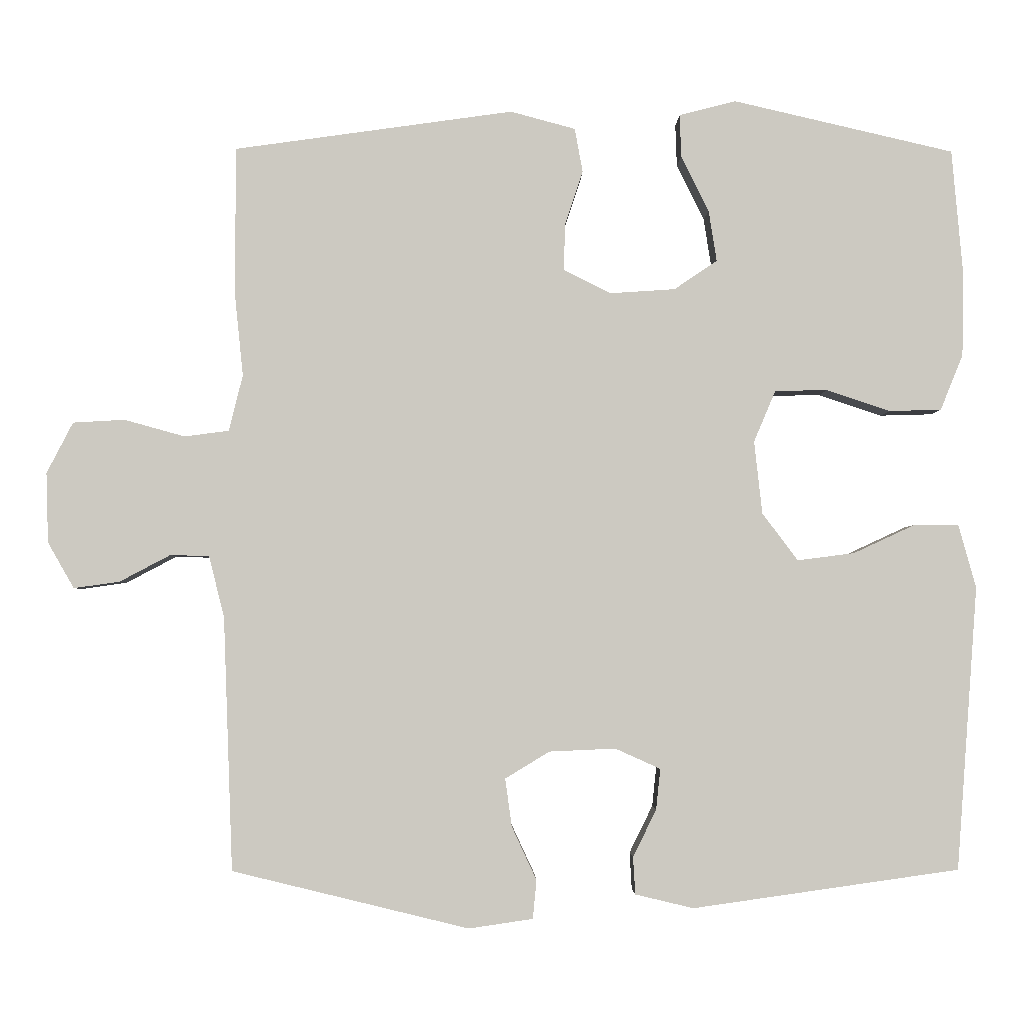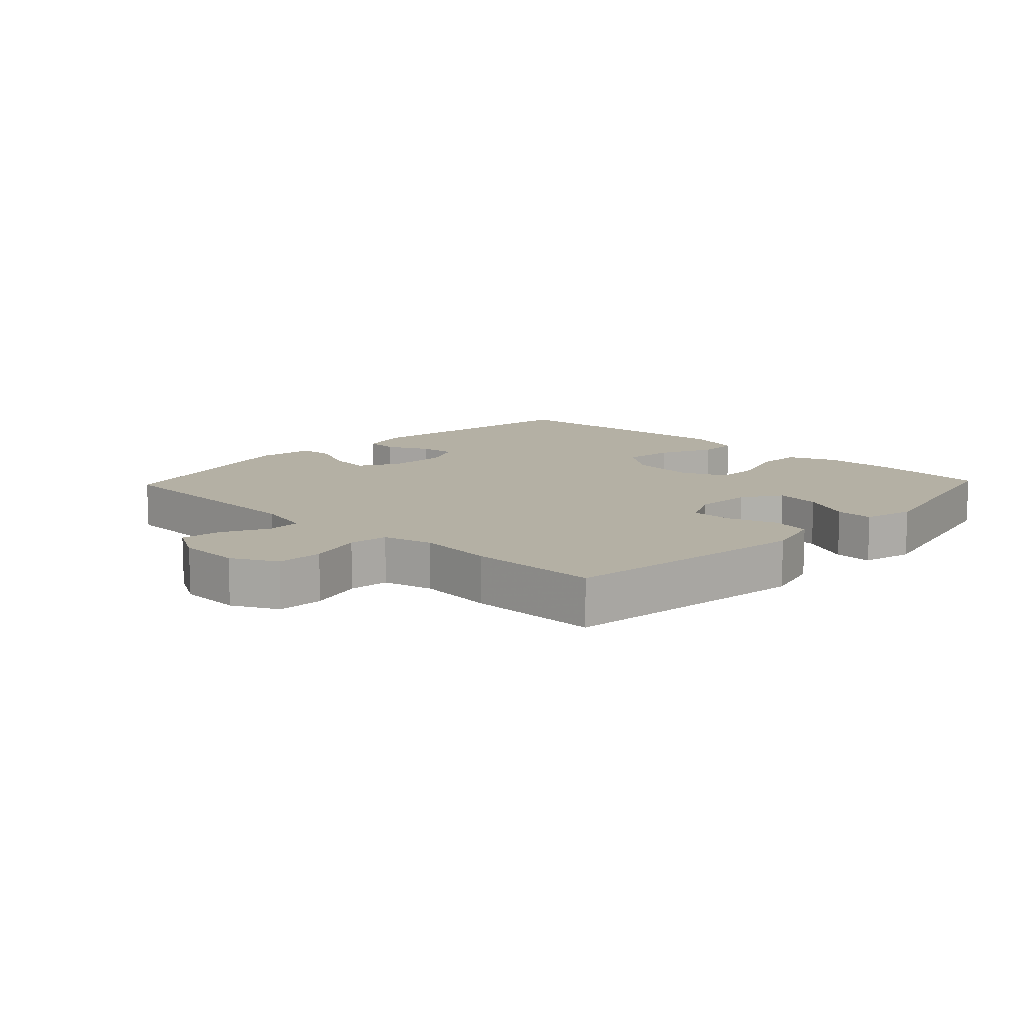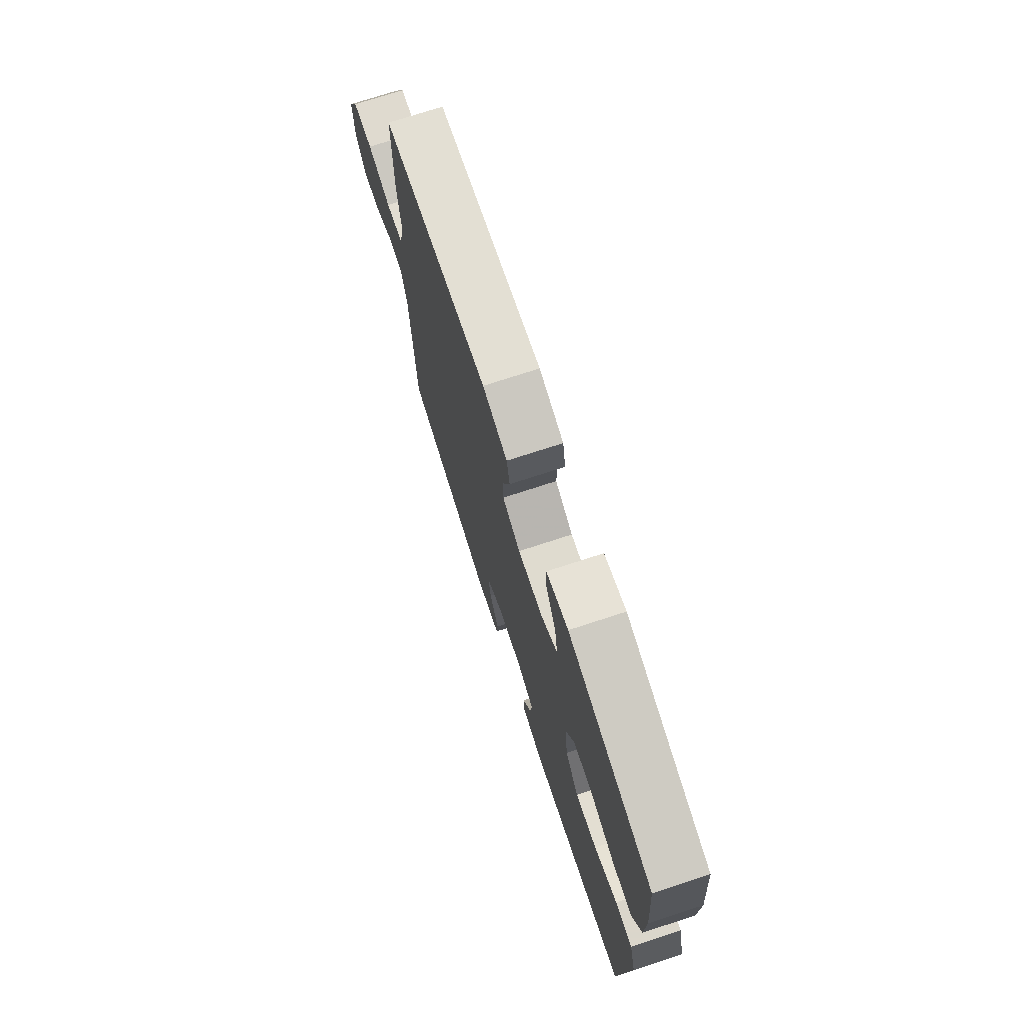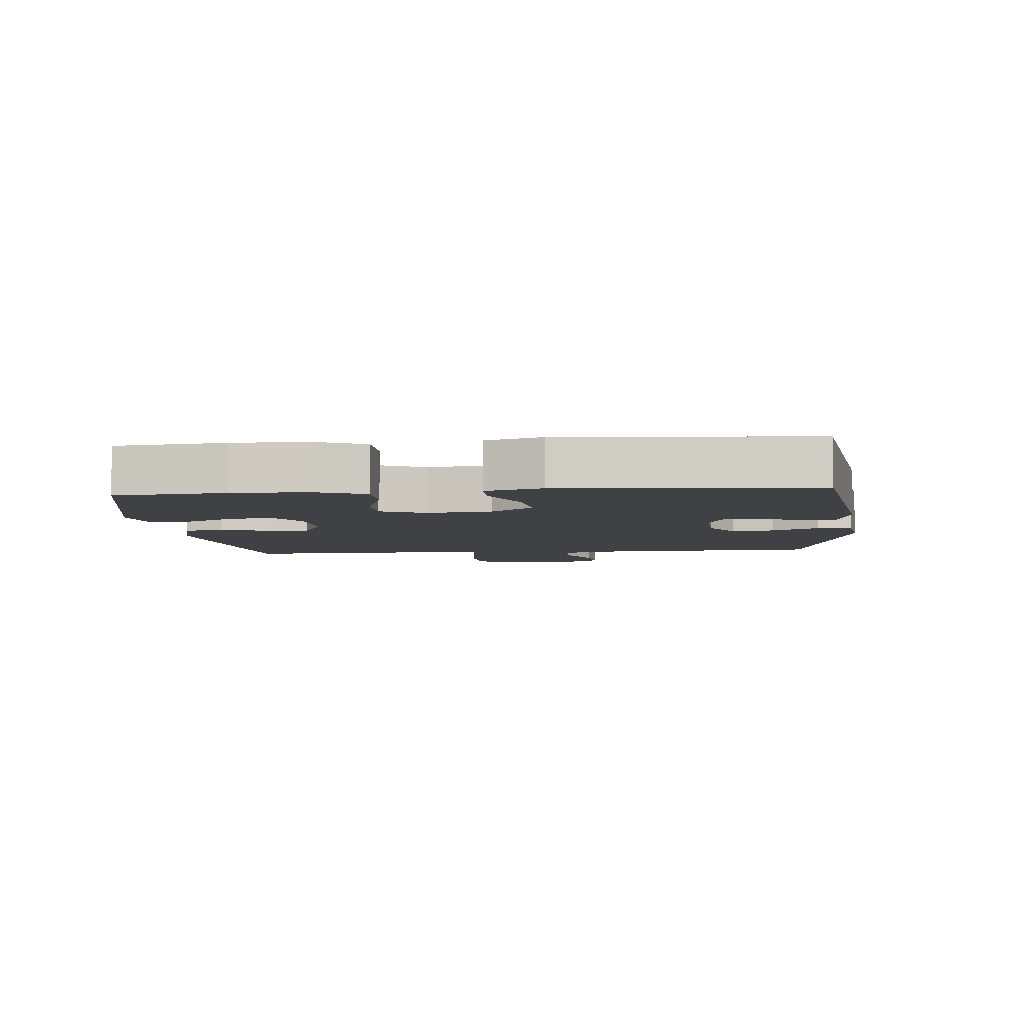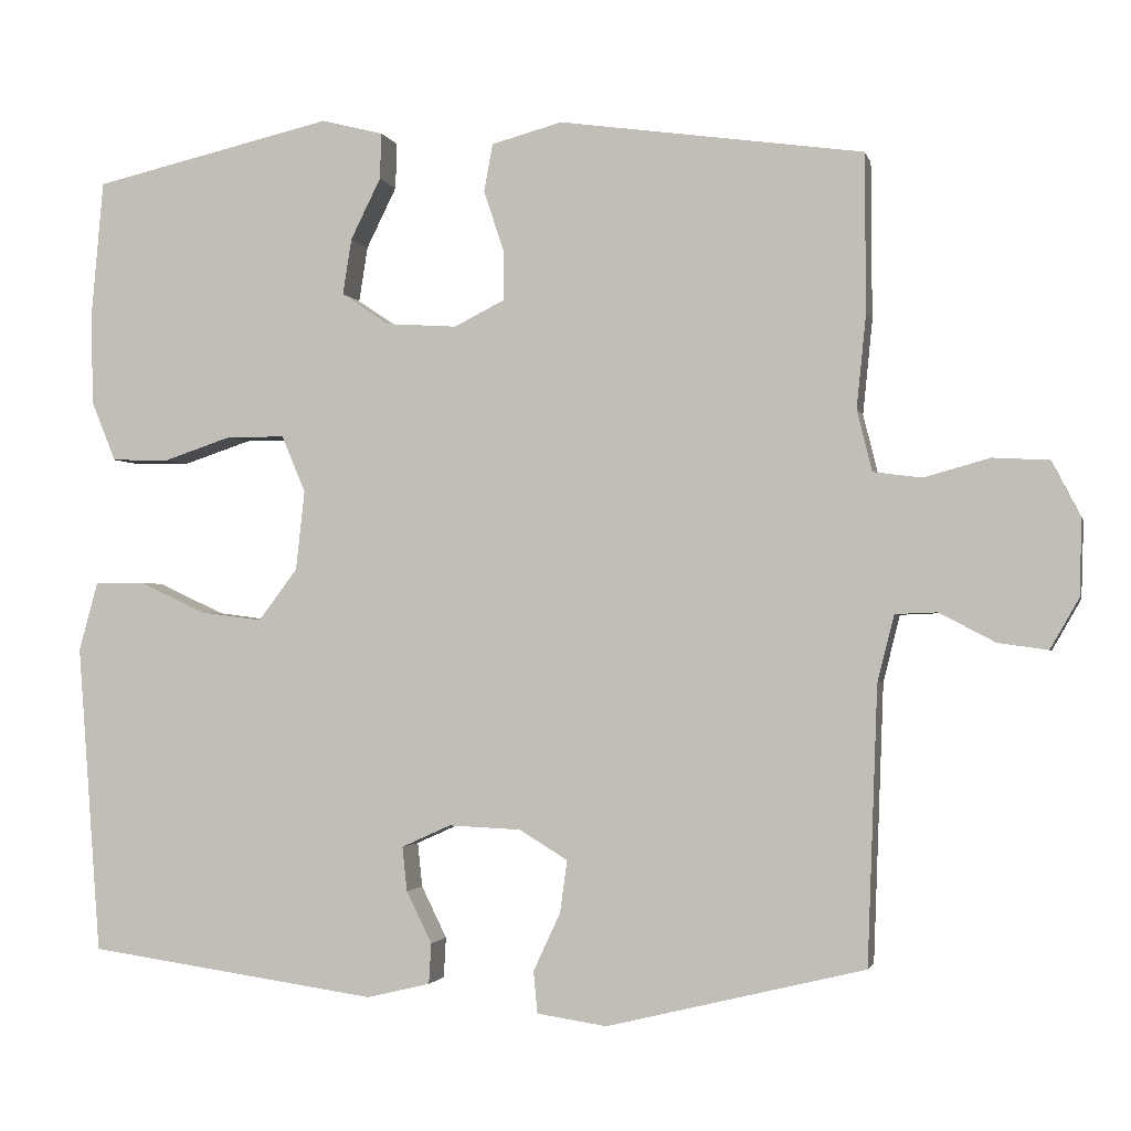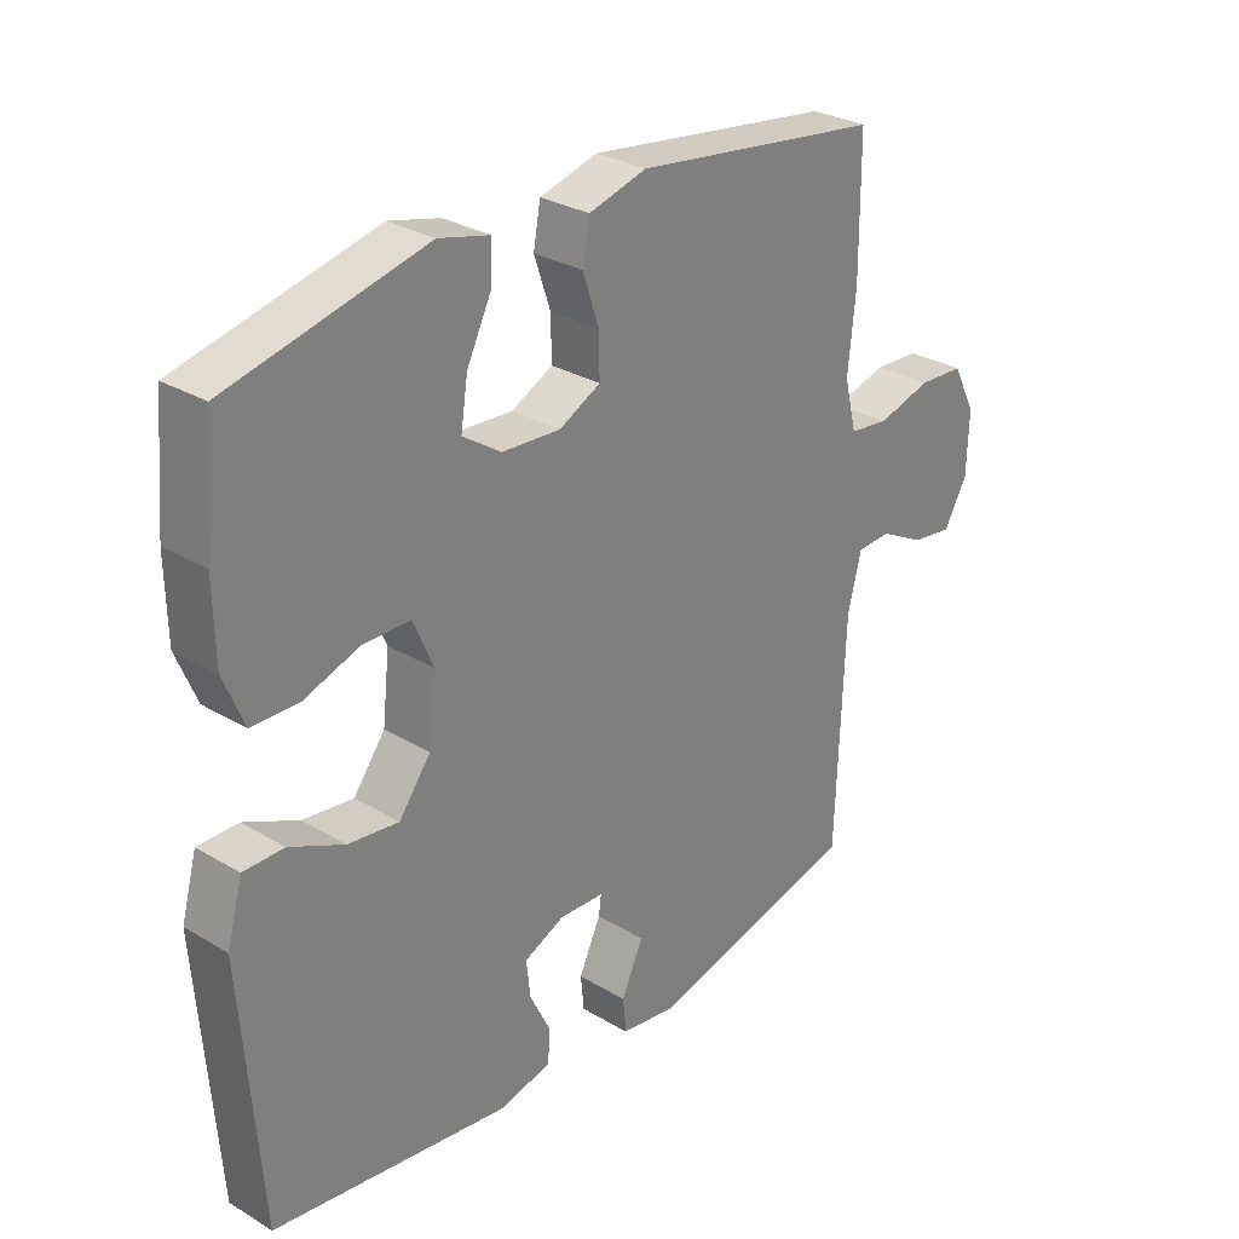
<metadata>
{"format":"obj","ext":"obj","renderer":"f3d","projection":"perspective","resolution":1024,"background":"white","views":[{"elev":-2.9,"azim":-1.1,"up":"+Z"},{"elev":11.5,"azim":-46.5,"up":"+Y"},{"elev":73.7,"azim":71.9,"up":"+Z"},{"elev":-5.9,"azim":95.5,"up":"+Y"},{"elev":-1.9,"azim":-167.1,"up":"+Z"},{"elev":29.4,"azim":131.4,"up":"+Z"}]}
</metadata>
<code>
v 0.5 0.07 -0.5
v 0.134 0.07 -0.552
v 0.054 0.07 -0.533
v 0.051 0.07 -0.482
v 0.083 0.07 -0.417
v 0.089 0.07 -0.361
v 0.027 0.07 -0.333
v -0.064 0.07 -0.337
v -0.125 0.07 -0.374
v -0.116 0.07 -0.44
v -0.082 0.07 -0.513
v -0.087 0.07 -0.566
v -0.175 0.07 -0.579
v -0.5 0.07 -0.5
v -0.513 0.07 -0.152
v -0.534 0.07 -0.068
v -0.587 0.07 -0.066
v -0.657 0.07 -0.103
v -0.72 0.07 -0.112
v -0.756 0.07 -0.049
v -0.759 0.07 0.047
v -0.723 0.07 0.117
v -0.652 0.07 0.121
v -0.569 0.07 0.098
v -0.508 0.07 0.106
v -0.489 0.07 0.183
v -0.501 0.07 0.3
v -0.5 0.07 0.5
v -0.117 0.07 0.554
v -0.028 0.07 0.53
v -0.017 0.07 0.47
v -0.042 0.07 0.395
v -0.043 0.07 0.331
v 0.021 0.07 0.299
v 0.111 0.07 0.305
v 0.17 0.07 0.345
v 0.159 0.07 0.415
v 0.121 0.07 0.492
v 0.119 0.07 0.55
v 0.197 0.07 0.57
v 0.5 0.07 0.5
v 0.515 0.07 0.33
v 0.513 0.07 0.213
v 0.482 0.07 0.137
v 0.41 0.07 0.135
v 0.323 0.07 0.164
v 0.251 0.07 0.163
v 0.221 0.07 0.092
v 0.232 0.07 -0.008
v 0.281 0.07 -0.073
v 0.359 0.07 -0.063
v 0.443 0.07 -0.024
v 0.505 0.07 -0.024
v 0.529 0.07 -0.111
v 0.5 0 -0.5
v 0.134 0 -0.552
v 0.054 0 -0.533
v 0.051 0 -0.482
v 0.083 0 -0.417
v 0.089 0 -0.361
v 0.027 0 -0.333
v -0.064 0 -0.337
v -0.125 0 -0.374
v -0.116 0 -0.44
v -0.082 0 -0.513
v -0.087 0 -0.566
v -0.175 0 -0.579
v -0.5 0 -0.5
v -0.513 0 -0.152
v -0.534 0 -0.068
v -0.587 0 -0.066
v -0.657 0 -0.103
v -0.72 0 -0.112
v -0.756 0 -0.049
v -0.759 0 0.047
v -0.723 0 0.117
v -0.652 0 0.121
v -0.569 0 0.098
v -0.508 0 0.106
v -0.489 0 0.183
v -0.501 0 0.3
v -0.5 0 0.5
v -0.117 0 0.554
v -0.028 0 0.53
v -0.017 0 0.47
v -0.042 0 0.395
v -0.043 0 0.331
v 0.021 0 0.299
v 0.111 0 0.305
v 0.17 0 0.345
v 0.159 0 0.415
v 0.121 0 0.492
v 0.119 0 0.55
v 0.197 0 0.57
v 0.5 0 0.5
v 0.515 0 0.33
v 0.513 0 0.213
v 0.482 0 0.137
v 0.41 0 0.135
v 0.323 0 0.164
v 0.251 0 0.163
v 0.221 0 0.092
v 0.232 0 -0.008
v 0.281 0 -0.073
v 0.359 0 -0.063
v 0.443 0 -0.024
v 0.505 0 -0.024
v 0.529 0 -0.111
f 3 4 5
f 2 3 5
f 1 2 5
f 54 1 5
f 53 54 5
f 52 53 5
f 51 52 5
f 50 51 5 6
f 49 50 6 7
f 48 49 7 8
f 47 48 8 9
f 44 45 46
f 43 44 46
f 42 43 46
f 41 42 46
f 40 41 46
f 39 40 46
f 38 39 46
f 37 38 46
f 36 37 46 47
f 35 36 47 9
f 30 31 32
f 29 30 32
f 28 29 32
f 27 28 32
f 26 27 32
f 25 26 32 33
f 22 23 24
f 21 22 24
f 20 21 24
f 19 20 24
f 18 19 24
f 17 18 24
f 16 17 24 25
f 25 33 34
f 16 25 34
f 15 16 34
f 13 14 15
f 12 13 15
f 11 12 15
f 10 11 15
f 15 34 35 9
f 9 10 15
f 59 58 57
f 59 57 56
f 59 56 55
f 59 55 108
f 59 108 107
f 59 107 106
f 59 106 105
f 60 59 105 104
f 61 60 104 103
f 62 61 103 102
f 63 62 102 101
f 100 99 98
f 100 98 97
f 100 97 96
f 100 96 95
f 100 95 94
f 100 94 93
f 100 93 92
f 100 92 91
f 101 100 91 90
f 63 101 90 89
f 86 85 84
f 86 84 83
f 86 83 82
f 86 82 81
f 86 81 80
f 87 86 80 79
f 78 77 76
f 78 76 75
f 78 75 74
f 78 74 73
f 78 73 72
f 78 72 71
f 79 78 71 70
f 88 87 79
f 88 79 70
f 88 70 69
f 69 68 67
f 69 67 66
f 69 66 65
f 69 65 64
f 63 89 88 69
f 69 64 63
f 1 55 56 2
f 2 56 57 3
f 3 57 58 4
f 4 58 59 5
f 5 59 60 6
f 6 60 61 7
f 7 61 62 8
f 8 62 63 9
f 9 63 64 10
f 10 64 65 11
f 11 65 66 12
f 12 66 67 13
f 13 67 68 14
f 14 68 69 15
f 15 69 70 16
f 16 70 71 17
f 17 71 72 18
f 18 72 73 19
f 19 73 74 20
f 20 74 75 21
f 21 75 76 22
f 22 76 77 23
f 23 77 78 24
f 24 78 79 25
f 25 79 80 26
f 26 80 81 27
f 27 81 82 28
f 28 82 83 29
f 29 83 84 30
f 30 84 85 31
f 31 85 86 32
f 32 86 87 33
f 33 87 88 34
f 34 88 89 35
f 35 89 90 36
f 36 90 91 37
f 37 91 92 38
f 38 92 93 39
f 39 93 94 40
f 40 94 95 41
f 41 95 96 42
f 42 96 97 43
f 43 97 98 44
f 44 98 99 45
f 45 99 100 46
f 46 100 101 47
f 47 101 102 48
f 48 102 103 49
f 49 103 104 50
f 50 104 105 51
f 51 105 106 52
f 52 106 107 53
f 53 107 108 54
f 54 108 55 1

</code>
